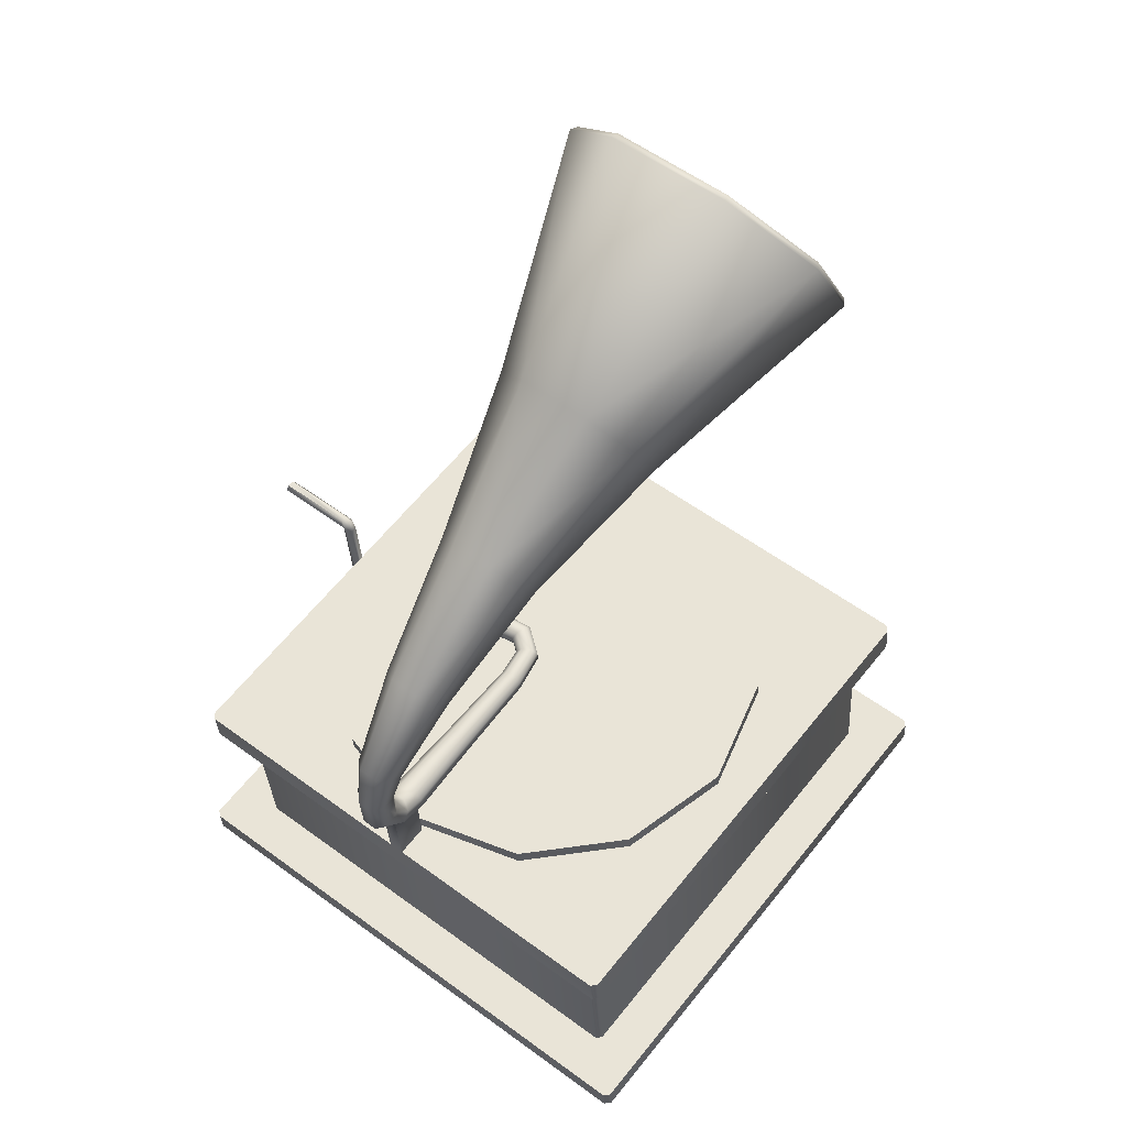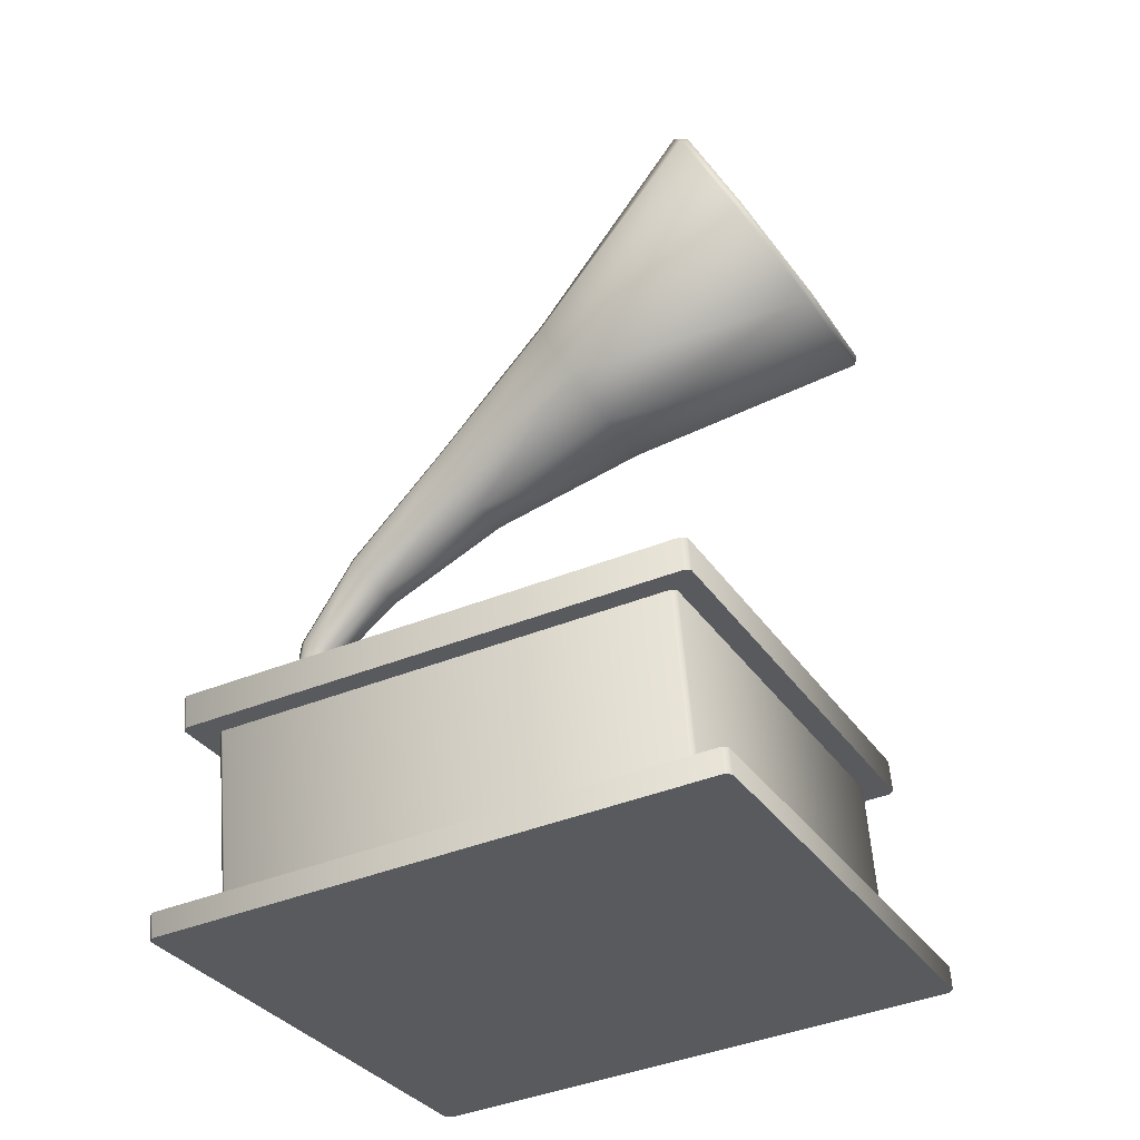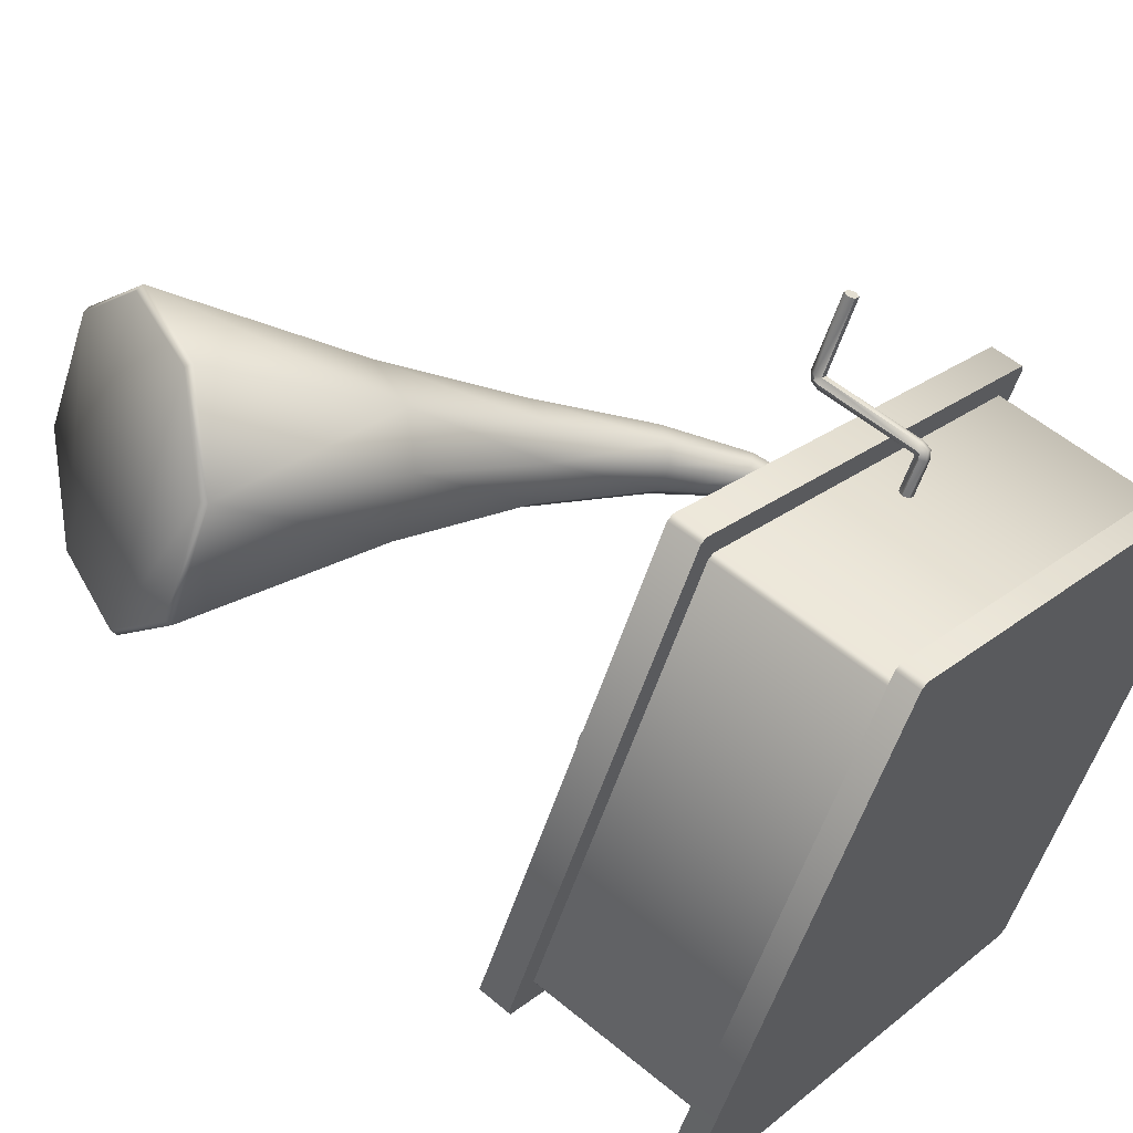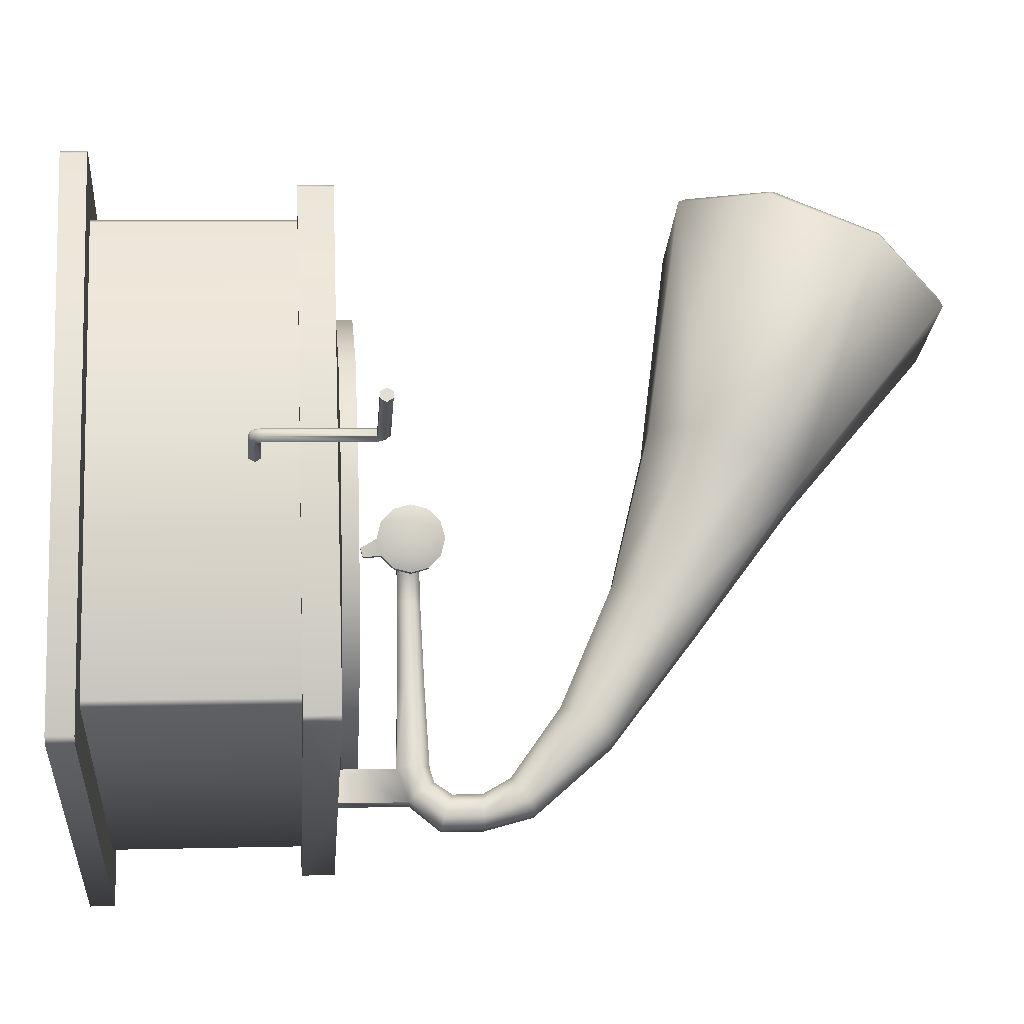
<metadata>
{"format":"obj","ext":"obj","renderer":"f3d","projection":"perspective","resolution":1024,"background":"white","views":[{"elev":54.3,"azim":158.3,"up":"+Y"},{"elev":-29.3,"azim":-124.1,"up":"+Y"},{"elev":60.0,"azim":-53.4,"up":"+Z"},{"elev":38.1,"azim":81.7,"up":"+Z"}]}
</metadata>
<code>
v  -1.44 -1.296 0.832
v  -0.6352 -1.378 0.3672
v  -0.294 -1.389 0.709
v  -0.758 -1.318 1.516
v  -0.748 -1.187 1.51
v  -1.43 -1.165 0.8262
v  -1.681 -1.187 -0.1064
v  0.1714 -1.418 0.8346
v  0.1728 -1.378 1.767
v  0.1828 -1.246 1.761
v  0.1766 -1.409 -1.968
v  -0.7534 -1.328 -1.72
v  1.113 -1.328 1.513
v  1.793 -1.409 0.8316
v  0.6364 -1.459 0.7106
v  1.103 -1.459 1.519
v  0.973 -1.565 -0.5612
v  1.098 -1.554 -0.095
v  0.6318 -1.554 -0.903
v  0.9764 -1.5 0.3698
v  1.783 -1.54 0.8374
v  0.9746 -1.524 0.371
v  0.1664 -1.524 -1.029
v  1.1 -1.53 -0.096
v  2.031 -1.6 -0.0944
v  2.041 -1.469 -0.1002
v  0.1696 -1.443 0.8358
v  -0.296 -1.413 0.71
v  -0.7624 -1.413 -0.098
v  -0.6386 -1.443 -0.564
v  1.78 -1.622 -1.027
v  0.9748 -1.54 -0.5624
v  1.79 -1.49 -1.033
v  -0.2986 -1.483 -0.9046
v  0.6346 -1.483 0.7116
v  0.6338 -1.53 -0.9042
v  1.098 -1.6 -1.711
v  1.108 -1.469 -1.716
v  0.1682 -1.5 -1.03
v  0.1668 -1.54 -1.962
v  -0.637 -1.402 0.3682
v  -0.2968 -1.459 -0.9056
v  -0.7634 -1.459 -1.714
v  -0.7606 -1.389 -0.0992
v  -0.6368 -1.418 -0.565
v  -1.443 -1.378 -1.032
v  -1.433 -1.246 -1.038
v  -1.691 -1.318 -0.1006
v  -0.6714 -3.176 2.66
v  -0.8124 -3.142 3.191
v  3.183 -3.546 0.884
v  2.653 -3.512 0.741
v  0.8786 -1.947 -3.013
v  -2.795 -1.576 -0.8916
v  -2.77 -1.297 -0.9058
v  0.8962 -1.667 -3.023
v  -2.654 -3.172 -0.692
v  -3.184 -3.139 -0.835
v  -0.8684 -3.139 3.176
v  -0.7274 -3.172 2.645
v  0.8686 -3.756 -3.17
v  0.8822 -3.549 -3.183
v  3.198 -3.549 0.828
v  3.18 -3.756 0.8334
v  0.8052 -1.929 -2.737
v  -2.519 -1.593 -0.8172
v  -2.81 -1.572 -0.8356
v  -0.681 -1.572 2.852
v  -0.6618 -1.293 2.836
v  -2.787 -1.293 -0.8442
v  -2.534 -1.59 -0.7612
v  -0.6076 -1.59 2.576
v  -3.169 -3.142 -0.891
v  0.8262 -3.546 -3.198
v  0.807 -3.752 -3.187
v  -3.181 -3.349 -0.884
v  -0.5516 -1.593 2.591
v  2.773 -1.929 0.6718
v  3.049 -1.947 0.7462
v  -0.625 -1.576 2.867
v  1.786 -1.188 -1.104
v  2.03 -1.116 -1.247
v  1.988 -1.671 -1.222
v  1.751 -1.647 -1.084
v  0.861 -1.933 -2.721
v  0.9344 -1.951 -2.997
v  3.064 -1.951 0.6902
v  2.788 -1.933 0.6158
v  0.7412 -3.515 -2.652
v  2.668 -3.515 0.685
v  -2.639 -3.176 -0.748
v  0.6852 -3.512 -2.667
v  3.066 -1.667 0.736
v  -0.6002 -1.297 2.853
v  -0.8862 -3.345 3.181
v  -3.198 -3.345 -0.8224
v  -0.8246 -3.349 3.198
v  3.164 -3.752 0.895
v  1.815 -1.647 -0.974
v  1.849 -1.188 -0.994
v  2.053 -1.671 -1.11
v  2.095 -1.116 -1.134
v  3.083 -1.671 0.6744
v  0.9576 -1.671 -3.006
v  2.089 -0.5368 -1.131
v  2.072 -0.7754 -1.121
v  2.169 -0.8064 -1.093
v  2.188 -0.5416 -1.104
v  0.5048 -0.8106 0.2336
v  0.3522 -0.8082 0.0246
v  0.3014 -0.8526 0.0382
v  0.4674 -0.855 0.2704
v  2.295 -0.55 -1.166
v  2.272 -0.8596 -1.152
v  0.615 -0.8446 -0.4064
v  0.5864 -0.8944 -0.4474
v  0.3376 -0.8672 -0.2338
v  0.3834 -0.8208 -0.2114
v  2.265 -0.1472 -1.214
v  2.241 -0.1898 -1.096
v  2.321 -0.5548 -1.265
v  0.295 -0.9354 0.0418
v  0.461 -0.9378 0.2742
v  2.184 -0.1472 -1.354
v  2.256 -0.5548 -1.377
v  0.681 -0.8944 -0.2834
v  1.305 -0.9494 -0.6252
v  1.28 -0.8912 -0.6782
v  0.66 -0.8446 -0.3288
v  2.157 -0.55 -1.404
v  2.07 -0.1898 -1.392
v  2.051 -0.5416 -1.342
v  1.953 -0.2622 -1.324
v  0.3314 -0.95 -0.2302
v  0.5798 -0.9792 -0.4438
v  2.024 -0.5368 -1.243
v  1.929 -0.3046 -1.207
v  2.01 -0.3046 -1.066
v  2.124 -0.2622 -1.028
v  0.3386 -0.988 0.0324
v  0.3698 -1.001 -0.2034
v  1.849 0.5456 -0.9252
v  1.839 0.442 -0.7632
v  1.726 0.5456 -1.138
v  1.228 -0.8912 -0.769
v  1.194 -0.9494 -0.817
v  1.581 0.442 -1.21
v  1.455 0.264 -1.134
v  0.4452 -1.004 -0.1594
v  0.4232 -0.9952 0.0116
v  1.452 0.1596 -0.9758
v  1.572 0.1596 -0.7692
v  -1.266 2.341 2.09
v  -0.8676 3.156 1.86
v  -2.044 3.156 -0.178
v  -2.442 2.341 0.0518
v  1.71 0.264 -0.6928
v  0.4908 -0.958 -0.1368
v  0.474 -0.9508 -0.0022
v  0.2666 2.329 0.2128
v  0.2966 2.02 0.6032
v  1.12 1.201 -0.1878
v  1.106 1.38 -0.4218
v  0.9186 1.38 -0.7462
v  -0.0506 2.329 -0.3366
v  0.601 -1.029 -0.3984
v  -0.3738 2.02 -0.5578
v  0.7232 1.201 -0.8756
v  1.298 -1.049 -0.6208
v  1.264 -1.107 -0.6688
v  1.89 -1.118 -0.936
v  0.564 0.893 -0.787
v  -0.6238 1.491 -0.4134
v  0.4972 -0.8752 -0.1404
v  0.4802 -0.868 -0.0058
v  0.5742 0.7112 -0.5506
v  -0.5938 1.181 -0.023
v  1.212 -1.107 -0.7596
v  0.7644 0.7112 -0.2212
v  -0.2766 1.181 0.5264
v  0.646 -1.029 -0.3206
v  0.0466 1.491 0.7476
v  0.964 0.893 -0.0944
v  1.756 -1.118 -1.168
v  1.187 -1.049 -0.8128
v  0.4588 -0.8246 -0.1672
v  0.4368 -0.8154 0.0036
v  -0.7986 3.144 1.868
v  -0.837 3.756 1.109
v  1.765 -0.9978 -1.173
v  -1.379 3.756 0.171
v  -2.016 3.144 -0.2416
v  1.806 -0.9274 -1.115
v  -2.429 2.299 -0.0032
v  -2.391 1.686 0.7554
v  1.869 -0.9274 -1.005
v  -1.849 1.686 1.694
v  -1.212 2.299 2.106
v  1.899 -0.9978 -0.9412
v  0.6746 -0.9792 -0.2796
v  1.91 -0.9646 -1.261
v  1.964 -1.061 -1.292
v  0.477 -0.887 0.532
v  0.5126 -0.7552 0.5004
v  0.6426 -0.8152 0.367
v  0.6048 -0.8596 0.4036
v  0.4912 -0.9904 0.2414
v  2.101 -1.061 -1.054
v  2.296 -0.8906 -1.25
v  0.8554 -0.9324 0.1478
v  0.8198 -1.064 0.1794
v  0.6902 -1.002 0.3126
v  0.7278 -0.9578 0.276
v  2.134 -0.8596 -1.391
v  2.231 -0.8906 -1.363
v  2.047 -0.9646 -1.023
v  2.031 -0.8064 -1.331
v  0.5518 -0.9976 0.1788
v  2.007 -0.7754 -1.233
v  1.912 -0.9034 -1.178
v  1.977 -0.9034 -1.066
v  0.5892 -0.9532 0.1418
v  0.7342 -0.8752 0.2724
v  0.7038 -0.8226 0.3048
v  0.8402 -0.7946 0.1676
v  0.5986 -0.9424 0.4072
v  0.5956 -0.8704 0.1382
v  -0.9046 3.747 1.128
v  -1.428 3.747 0.2202
v  0.5654 -0.818 0.1708
v  -2.405 1.749 0.784
v  -1.881 1.749 1.692
v  0.629 -0.995 0.3748
v  0.8662 -1.008 0.345
v  0.7714 -0.9132 0.444
v  0.819 -1.064 0.391
v  0.8966 -1.067 0.2554
v  0.8198 -1.157 0.33
v  0.743 -1.154 0.2542
v  0.755 -1.299 0.272
v  0.796 -1.301 0.3126
v  0.744 -1.314 0.3646
v  0.703 -1.312 0.3242
v  0.7226 -1.182 0.4276
v  0.6306 -1.134 0.522
v  0.554 -1.132 0.4462
v  0.6458 -1.179 0.3518
v  0.4922 -1.025 0.5122
v  0.569 -1.027 0.588
v  0.5894 -0.665 0.4258
v  0.7784 -0.6876 0.2336
v  0.5538 -0.8894 0.6078
v  0.6866 -0.6402 0.3282
v  0.5894 -0.7578 0.5762
v  0.666 -0.6674 0.5016
v  0.7634 -0.6426 0.404
v  0.8552 -0.6902 0.3096
v  0.932 -0.935 0.2236
v  0.917 -0.7972 0.2436
v  0.8882 -0.9272 0.3254
v  0.8788 -0.842 0.3376
v  0.8408 -0.776 0.3784
v  0.784 -0.7468 0.4366
v  0.724 -0.762 0.497
v  0.6766 -0.8178 0.543
v  0.6546 -0.899 0.5626
v  0.664 -0.9842 0.5504
v  0.7022 -1.05 0.5096
v  0.7588 -1.08 0.4512
v  1.241 -2.045 1.917
v  1.306 -1.196 1.88
v  1.354 -1.201 1.852
v  1.29 -2.05 1.889
v  1.241 -2.042 1.973
v  1.306 -1.194 1.936
v  1.29 -2.045 2.001
v  1.354 -1.196 1.964
v  1.403 -1.201 1.936
v  1.338 -2.049 1.973
v  1.338 -2.052 1.917
v  1.403 -1.204 1.88
v  1.092 -2.05 1.547
v  1.043 -2.045 1.575
v  1.016 -2.091 1.591
v  1.214 -2.091 1.934
v  1.234 -2.142 1.922
v  1.036 -2.142 1.579
v  1.283 -2.147 1.894
v  1.085 -2.147 1.551
v  1.112 -2.101 1.535
v  1.31 -2.101 1.878
v  1.41 -1.104 1.932
v  1.362 -1.099 1.96
v  1.692 -1.099 2.532
v  1.74 -1.104 2.504
v  1.334 -1.145 1.976
v  1.664 -1.145 2.548
v  1.685 -1.196 2.536
v  1.733 -1.201 2.508
v  1.431 -1.155 1.92
v  1.761 -1.155 2.492
v  1.233 -2.081 1.966
v  1.33 -2.091 1.91
v  1.412 -1.166 1.891
v  1.316 -1.156 1.947
v  1.273 -2.118 1.984
v  1.321 -2.123 1.956
v  1.375 -1.133 1.877
v  1.327 -1.128 1.905
g polymsh429
f 1 2 3 4
f 1 4 5 6
f 5 7 6
f 8 9 4 3
f 9 10 5 4
f 11 12 13 14
f 8 15 16 9
f 16 13 10 9
f 17 18 19
f 15 20 21 16
f 14 13 16 21
f 19 18 22 23
f 24 25 21 20
f 26 14 21 25
f 27 28 29 30
f 31 25 24 32
f 33 26 25 31
f 30 34 35 27
f 32 36 37 31
f 37 38 33 31
f 22 35 34 23
f 37 36 39 40
f 40 11 38 37
f 3 2 41 28
f 39 42 43 40
f 40 43 12 11
f 41 2 44 29
f 45 46 43 42
f 47 12 43 46
f 30 29 44 45
f 44 48 46 45
f 48 7 47 46
f 34 30 45 42
f 2 1 48 44
f 48 1 6 7
f 42 39 23 34
f 41 29 28
f 27 8 3 28
f 15 8 27 35
f 35 22 20 15
f 20 22 18 24
f 18 17 32 24
f 36 32 17 19
f 19 23 39 36
f 47 10 13 12
f 10 47 7 5
f 11 14 26 38
f 33 38 26
f 49 50 51 52
f 53 54 55 56
f 57 58 59 60
f 61 62 63 64
f 65 66 54 53
f 67 68 69 70
f 68 67 71 72
f 73 74 75 76
f 77 78 79 80
f 81 82 83 84
f 85 86 87 88
f 89 90 63 62
f 91 66 65 92
f 80 79 93 94
f 72 71 57 60
f 95 59 58 96
f 85 88 90 89
f 91 92 74 73
f 78 77 49 52
f 97 98 51 50
f 64 98 97 95
f 81 84 99 100
f 99 101 102 100
f 87 101 103
f 82 102 101 83
f 104 56 55 70
f 105 106 107 108
f 109 110 111 112
f 113 108 107 114
f 115 116 117 118
f 119 120 113 121
f 111 122 123 112
f 124 119 121 125
f 126 127 128 129
f 125 130 131 124
f 132 133 131 130
f 134 117 116 135
f 136 137 133 132
f 105 138 137 136
f 138 105 108 139
f 113 120 139 108
f 140 122 134 141
f 120 119 142 143
f 119 124 144 142
f 145 146 116 115
f 147 144 124 131
f 147 131 133 148
f 141 149 150 140
f 148 133 137 151
f 151 137 138 152
f 153 154 155 156
f 152 138 139 157
f 120 143 157 139
f 150 149 158 159
f 160 161 162 163
f 164 165 160 163
f 141 134 135 166
f 167 165 164 168
f 169 170 100 171
f 167 168 172 173
f 159 158 174 175
f 173 172 176 177
f 170 178 81 100
f 176 179 180 177
f 166 178 170 181
f 182 180 179 183
f 184 81 178 185
f 161 182 183 162
f 174 186 187 175
f 188 161 160 189
f 190 184 185 146
f 165 191 189 160
f 166 181 149 141
f 165 167 192 191
f 190 146 145 193
f 192 167 173 194
f 187 186 118 110
f 173 177 195 194
f 145 128 196 193
f 177 180 197 195
f 135 116 146 185
f 197 180 182 198
f 127 199 196 128
f 188 198 182 161
f 111 110 118 117
f 162 143 142 163
f 169 171 199 127
f 163 142 144 164
f 158 149 181 200
f 168 164 144 147
f 184 190 201 202
f 148 172 168 147
f 122 111 117 134
f 151 176 172 148
f 82 81 184 202
f 179 176 151 152
f 169 200 181 170
f 157 183 179 152
f 203 204 205 206
f 162 183 157 143
f 140 207 123 122
f 208 102 209 114
f 171 100 102 208
f 210 211 212 213
f 200 126 174 158
f 202 214 215 82
f 208 216 199 171
f 217 214 202 201
f 150 218 207 140
f 219 217 201 220
f 216 221 196 199
f 106 219 220 221
f 126 200 169 127
f 106 221 216 107
f 196 221 220 193
f 107 216 208 114
f 222 218 150 159
f 223 210 213
f 220 201 190 193
f 223 224 225 210
f 129 186 174 126
f 209 102 82 215
f 209 121 113 114
f 226 203 206
f 159 175 227 222
f 228 154 188 189
f 209 215 125 121
f 189 191 229 228
f 178 166 135 185
f 191 192 155 229
f 214 130 125 215
f 155 192 194 156
f 187 230 227 175
f 156 194 195 231
f 130 214 217 132
f 231 195 197 232
f 118 186 129 115
f 153 232 197 198
f 219 136 132 217
f 188 154 153 198
f 187 110 109 230
f 228 229 155 154
f 136 219 106 105
f 156 231 232 153
f 128 145 115 129
f 233 226 123 207
f 207 218 212 233
f 212 218 222 213
f 222 227 223 213
f 224 223 227 230
f 109 205 224 230
f 205 109 112 206
f 206 112 123 226
f 234 235 236
f 211 237 238 239
f 83 104 70 84
f 240 241 242 243
f 204 225 224 205
f 244 245 246 247
f 211 239 246 248
f 249 248 246 245
f 225 204 250 251
f 249 252 203 248
f 253 251 250
f 203 252 254 204
f 101 99 69 103
f 254 255 250 204
f 84 70 69 99
f 253 250 255 256
f 241 240 239 238
f 256 257 251 253
f 69 94 93 103
f 239 240 243 247
f 89 62 74 92
f 210 258 237 211
f 243 242 244 247
f 259 258 210 225
f 238 244 242 241
f 251 257 259 225
f 247 246 239
f 226 233 248 203
f 248 233 212 211
f 52 51 63 90
f 60 59 50 49
f 70 55 54 67
f 53 56 104 86
f 58 57 91 73
f 64 63 51 98
f 62 61 75 74
f 65 53 86 85
f 67 54 66 71
f 80 94 69 68
f 68 72 77 80
f 73 76 96 58
f 78 88 87 79
f 87 103 93 79
f 89 92 65 85
f 57 71 66 91
f 60 49 77 72
f 95 97 50 59
f 90 88 78 52
f 234 236 238 237
f 260 234 237 258
f 261 260 258 259
f 259 257 262 261
f 257 256 263 262
f 255 264 263 256
f 264 255 254 265
f 254 252 266 265
f 267 266 252 249
f 267 249 245 268
f 268 245 244 269
f 236 269 244 238
f 261 235 260
f 264 235 263
f 266 267 235
f 262 235 261
f 263 235 262
f 265 235 264
f 266 235 265
f 268 235 267
f 269 235 268
f 269 236 235
f 260 235 234
f 83 101 87 86
f 104 83 86
f 76 75 61 96
f 96 61 64 95
f 270 271 272 273
f 274 275 271 270
f 274 276 277 275
f 278 277 276 279
f 279 280 281 278
f 273 272 281 280
f 282 283 270 273
f 284 285 270 283
f 286 285 284 287
f 288 286 287 289
f 290 291 288 289
f 291 290 282 273
f 292 293 294 295
f 296 297 294 293
f 296 277 298 297
f 298 277 278 299
f 299 278 300 301
f 301 300 292 295
f 294 297 301 295
f 301 297 298 299
f 285 302 270
f 291 273 303
f 281 304 278
f 296 305 277
f 274 270 302
f 274 302 306 276
f 288 307 306 286
f 280 279 307 303
f 280 303 273
f 300 278 304
f 277 305 275
f 304 308 292 300
f 305 309 271 275
f 309 293 292 308
f 306 302 285 286
f 276 306 307 279
f 303 307 288 291
f 281 272 308 304
f 309 305 296 293
f 309 308 272 271
f 284 283 282 290
f 289 287 284 290

</code>
